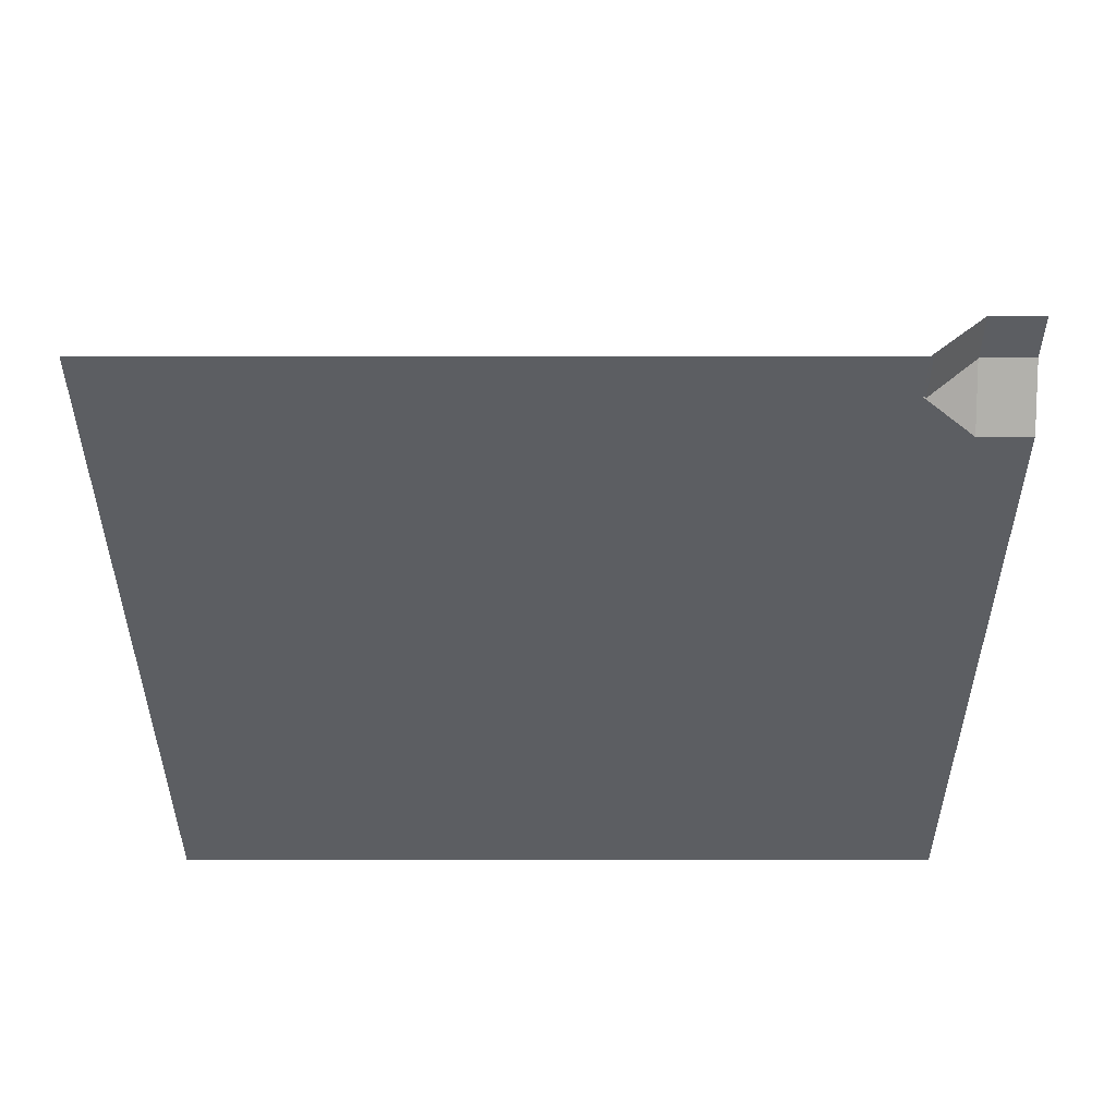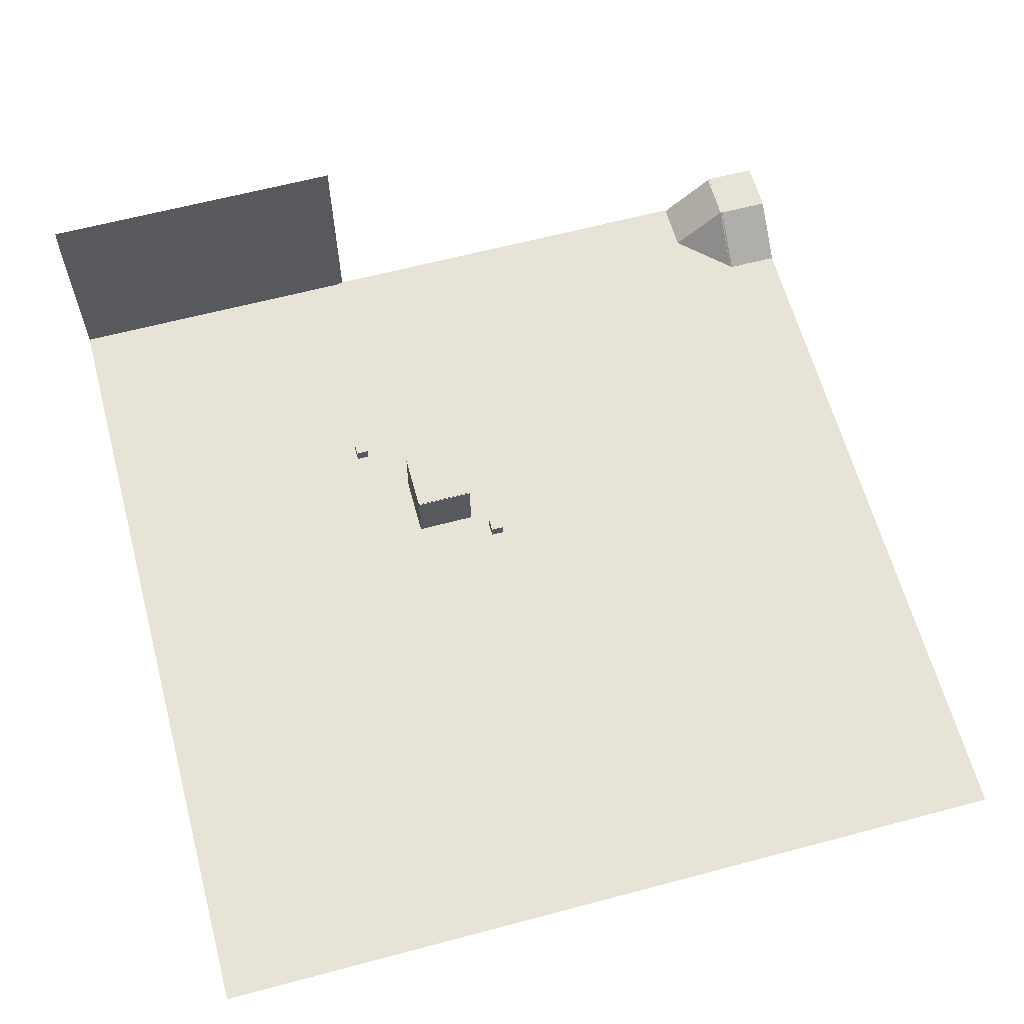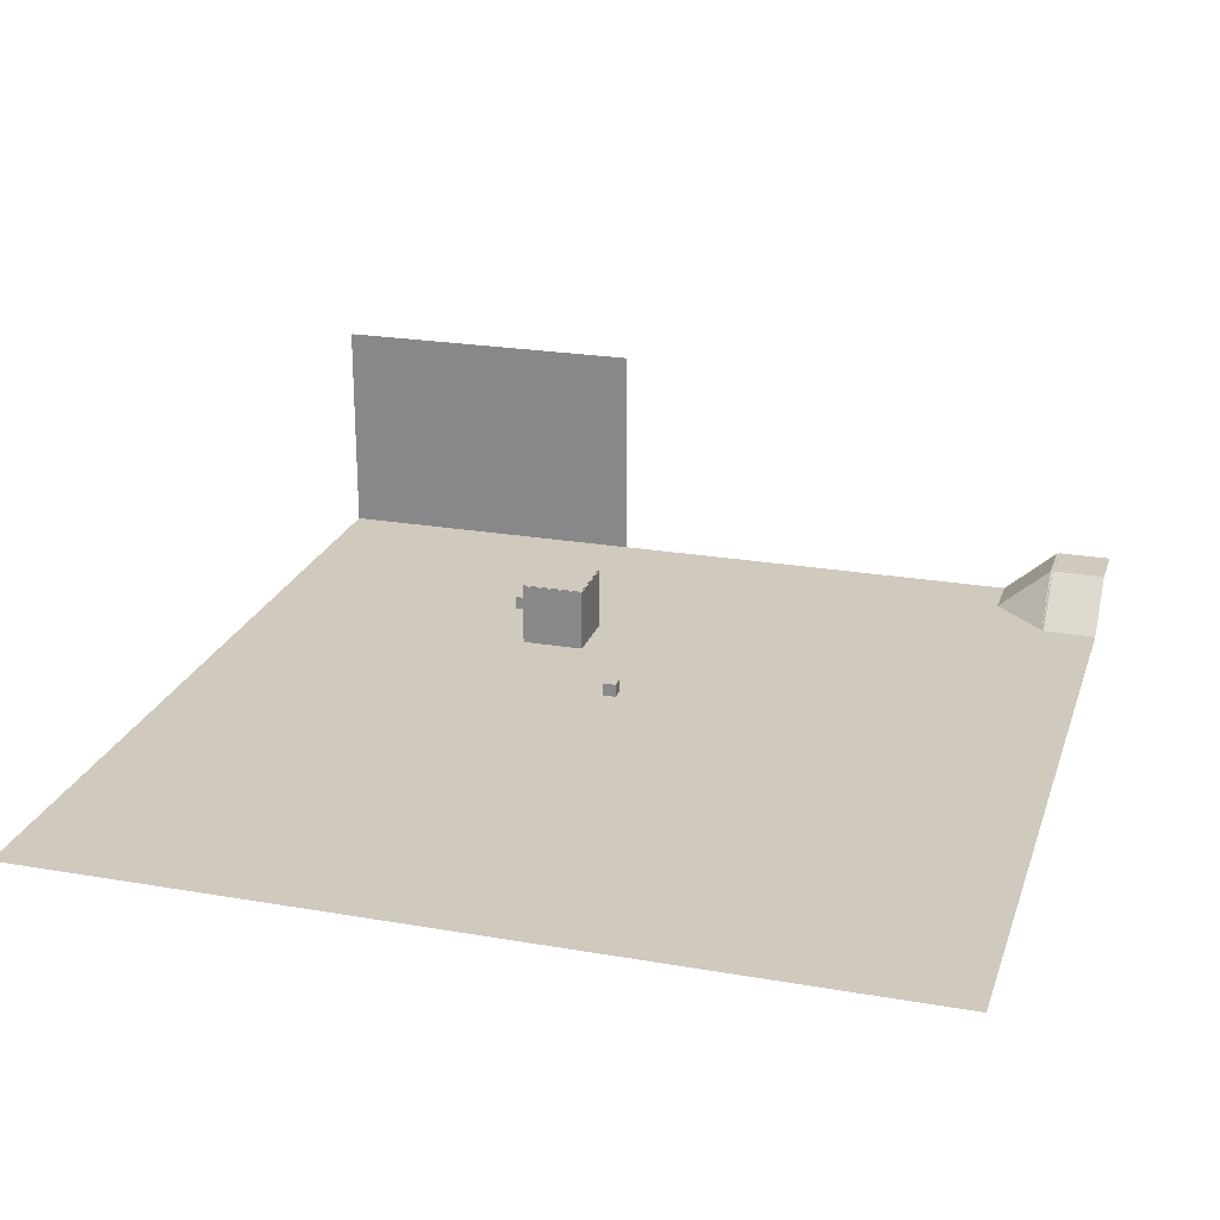
<metadata>
{"format":"obj","ext":"obj","renderer":"f3d","projection":"perspective","resolution":1024,"background":"white","views":[{"elev":-37.6,"azim":-180.0,"up":"+Y"},{"elev":62.3,"azim":74.9,"up":"+Y"},{"elev":23.1,"azim":106.4,"up":"+Y"}]}
</metadata>
<code>
o Cube.001
v -1.326 4.217 2.192
v -1.326 2.217 2.192
v -1.326 4.217 4.192
v -1.326 2.217 4.192
v -3.326 4.217 2.192
v -3.326 2.217 2.192
v -3.326 4.217 4.192
v -3.326 2.217 4.192
f 5 3 1
f 3 8 4
f 7 6 8
f 2 8 6
f 1 4 2
f 5 2 6
f 5 7 3
f 3 7 8
f 7 5 6
f 2 4 8
f 1 3 4
f 5 1 2
o light_0.2_0.2_0.2_10_flickering1
v -1.511 0.7063 1.374
v -1.511 1.142 1.374
v -1.511 0.7063 0.9379
v -1.511 1.142 0.9379
v -1.075 0.7063 1.374
v -1.075 1.142 1.374
v -1.075 0.7063 0.9379
v -1.075 1.142 0.9379
f 10 11 9
f 12 15 11
f 16 13 15
f 14 9 13
f 15 9 11
f 12 14 16
f 10 12 11
f 12 16 15
f 16 14 13
f 14 10 9
f 15 13 9
f 12 10 14
o Grid
v -14.55 0.4991 15.3
v -12.74 0.4991 15.3
v -10.93 0.4991 15.3
v -9.116 0.4991 15.3
v -7.304 0.4991 15.3
v -5.493 0.4991 15.3
v -3.681 0.4991 15.3
v -1.869 0.4991 15.3
v -0.05733 0.4991 15.3
v 1.754 0.4991 15.3
v 3.566 0.4991 15.3
v 5.378 0.4991 15.3
v 7.19 0.4991 15.3
v 9.002 0.4991 15.3
v 10.81 0.4991 15.3
v 12.63 0.4991 15.3
v 14.44 0.4991 15.3
v -14.55 0.4991 13.49
v -12.74 0.4991 13.49
v -10.93 0.4991 13.49
v -9.116 0.4991 13.49
v -7.304 0.4991 13.49
v -5.493 0.4991 13.49
v -3.681 0.4991 13.49
v -1.869 0.4991 13.49
v -0.05733 0.4991 13.49
v 1.754 0.4991 13.49
v 3.566 0.4991 13.49
v 5.378 0.4991 13.49
v 7.19 0.4991 13.49
v 9.002 0.4991 13.49
v 10.81 0.4991 13.49
v 12.63 0.4991 13.49
v 14.44 0.4991 13.49
v -14.55 0.4991 11.68
v -12.74 0.4991 11.68
v -10.93 0.4991 11.68
v -9.116 0.4991 11.68
v -7.304 0.4991 11.68
v -5.493 0.4991 11.68
v -3.681 0.4991 11.68
v -1.869 0.4991 11.68
v -0.05733 0.4991 11.68
v 1.754 0.4991 11.68
v 3.566 0.4991 11.68
v 5.378 0.4991 11.68
v 7.19 0.4991 11.68
v 9.002 0.4991 11.68
v 10.81 0.4991 11.68
v 12.63 0.4991 11.68
v 14.44 0.4991 11.68
v -14.55 0.4991 9.868
v -12.74 0.4991 9.868
v -10.93 0.4991 9.868
v -9.116 0.4991 9.868
v -7.304 0.4991 9.868
v -5.493 0.4991 9.868
v -3.681 0.4991 9.868
v -1.869 0.4991 9.868
v -0.05733 0.4991 9.868
v 1.754 0.4991 9.868
v 3.566 0.4991 9.868
v 5.378 0.4991 9.868
v 7.19 0.4991 9.868
v 9.002 0.4991 9.868
v 10.81 0.4991 9.868
v 12.63 0.4991 9.868
v 14.44 0.4991 9.868
v -14.55 0.4991 8.056
v -12.74 0.4991 8.056
v -10.93 0.4991 8.056
v -9.116 0.4991 8.056
v -7.304 0.4991 8.056
v -5.493 0.4991 8.056
v -3.681 0.4991 8.056
v -1.869 0.4991 8.056
v -0.05733 0.4991 8.056
v 1.754 0.4991 8.056
v 3.566 0.4991 8.056
v 5.378 0.4991 8.056
v 7.19 0.4991 8.056
v 9.002 0.4991 8.056
v 10.81 0.4991 8.056
v 12.63 0.4991 8.056
v 14.44 0.4991 8.056
v -14.55 0.4991 6.244
v -12.74 0.4991 6.244
v -10.93 0.4991 6.244
v -9.116 0.4991 6.244
v -7.304 0.4991 6.244
v -5.493 0.4991 6.244
v -3.681 0.4991 6.244
v -1.869 0.4991 6.244
v -0.05733 0.4991 6.244
v 1.754 0.4991 6.244
v 3.566 0.4991 6.244
v 5.378 0.4991 6.244
v 7.19 0.4991 6.244
v 9.002 0.4991 6.244
v 10.81 0.4991 6.244
v 12.63 0.4991 6.244
v 14.44 0.4991 6.244
v -14.55 0.4991 4.432
v -12.74 0.4991 4.432
v -10.93 0.4991 4.432
v -9.116 0.4991 4.432
v -7.304 0.4991 4.432
v -5.493 0.4991 4.432
v -3.681 0.4991 4.432
v -1.869 0.4991 4.432
v -0.05733 0.4991 4.432
v 1.754 0.4991 4.432
v 3.566 0.4991 4.432
v 5.378 0.4991 4.432
v 7.19 0.4991 4.432
v 9.002 0.4991 4.432
v 10.81 0.4991 4.432
v 12.63 0.4991 4.432
v 14.44 0.4991 4.432
v -14.55 0.4991 2.62
v -12.74 0.4991 2.62
v -10.93 0.4991 2.62
v -9.116 0.4991 2.62
v -7.304 0.4991 2.62
v -5.493 0.4991 2.62
v -3.681 0.4991 2.62
v -1.869 0.4991 2.62
v -0.05733 0.4991 2.62
v 1.754 0.4991 2.62
v 3.566 0.4991 2.62
v 5.378 0.4991 2.62
v 7.19 0.4991 2.62
v 9.002 0.4991 2.62
v 10.81 0.4991 2.62
v 12.63 0.4991 2.62
v 14.44 0.4991 2.62
v -14.55 0.4991 0.8087
v -12.74 0.4991 0.8087
v -10.93 0.4991 0.8087
v -9.116 0.4991 0.8087
v -7.304 0.4991 0.8087
v -5.493 0.4991 0.8087
v -3.681 0.4991 0.8087
v -1.869 0.4991 0.8087
v -0.05733 0.4991 0.8087
v 1.754 0.4991 0.8087
v 3.566 0.4991 0.8087
v 5.378 0.4991 0.8087
v 7.19 0.4991 0.8087
v 9.002 0.4991 0.8087
v 10.81 0.4991 0.8087
v 12.63 0.4991 0.8087
v 14.44 0.4991 0.8087
v -14.55 0.4991 -1.003
v -12.74 0.4991 -1.003
v -10.93 0.4991 -1.003
v -9.116 0.4991 -1.003
v -7.304 0.4991 -1.003
v -5.493 0.4991 -1.003
v -3.681 0.4991 -1.003
v -1.869 0.4991 -1.003
v -0.05733 0.4991 -1.003
v 1.754 0.4991 -1.003
v 3.566 0.4991 -1.003
v 5.378 0.4991 -1.003
v 7.19 0.4991 -1.003
v 9.002 0.4991 -1.003
v 10.81 0.4991 -1.003
v 12.63 0.4991 -1.003
v 14.44 0.4991 -1.003
v -14.55 0.4991 -2.815
v -12.74 0.4991 -2.815
v -10.93 0.4991 -2.815
v -9.116 0.4991 -2.815
v -7.304 0.4991 -2.815
v -5.493 0.4991 -2.815
v -3.681 0.4991 -2.815
v -1.869 0.4991 -2.815
v -0.05733 0.4991 -2.815
v 1.754 0.4991 -2.815
v 3.566 0.4991 -2.815
v 5.378 0.4991 -2.815
v 7.19 0.4991 -2.815
v 9.002 0.4991 -2.815
v 10.81 0.4991 -2.815
v 12.63 0.4991 -2.815
v 14.44 0.4991 -2.815
v -14.55 0.4991 -4.627
v -12.74 0.4991 -4.627
v -10.93 0.4991 -4.627
v -9.116 0.4991 -4.627
v -7.304 0.4991 -4.627
v -5.493 0.4991 -4.627
v -3.681 0.4991 -4.627
v -1.869 0.4991 -4.627
v -0.05733 0.4991 -4.627
v 1.754 0.4991 -4.627
v 3.566 0.4991 -4.627
v 5.378 0.4991 -4.627
v 7.19 0.4991 -4.627
v 9.002 0.4991 -4.627
v 10.81 0.4991 -4.627
v 12.63 0.4991 -4.627
v 14.44 0.4991 -4.627
v -14.55 0.4991 -6.438
v -12.74 0.4991 -6.438
v -10.93 0.4991 -6.438
v -9.116 0.4991 -6.438
v -7.304 0.4991 -6.438
v -5.493 0.4991 -6.438
v -3.681 0.4991 -6.438
v -1.869 0.4991 -6.438
v -0.05733 0.4991 -6.438
v 1.754 0.4991 -6.438
v 3.566 0.4991 -6.438
v 5.378 0.4991 -6.438
v 7.19 0.4991 -6.438
v 9.002 0.4991 -6.438
v 10.81 0.4991 -6.438
v 12.63 0.4991 -6.438
v 14.44 0.4991 -6.438
v -14.55 0.4991 -8.25
v -12.74 0.4991 -8.25
v -10.93 0.4991 -8.25
v -9.116 0.4991 -8.25
v -7.304 0.4991 -8.25
v -5.493 0.4991 -8.25
v -3.681 0.4991 -8.25
v -1.869 0.4991 -8.25
v -0.05733 0.4991 -8.25
v 1.754 0.4991 -8.25
v 3.566 0.4991 -8.25
v 5.378 0.4991 -8.25
v 7.19 0.4991 -8.25
v 9.002 0.4991 -8.25
v 10.81 0.4991 -8.25
v 12.63 0.4991 -8.25
v 14.44 0.4991 -8.25
v -14.55 0.4991 -10.06
v -12.74 0.4991 -10.06
v -10.93 0.4991 -10.06
v -9.116 0.4991 -10.06
v -7.304 0.4991 -10.06
v -5.493 0.4991 -10.06
v -3.681 0.4991 -10.06
v -1.869 0.4991 -10.06
v -0.05733 0.4991 -10.06
v 1.754 0.4991 -10.06
v 3.566 0.4991 -10.06
v 5.378 0.4991 -10.06
v 7.19 0.4991 -10.06
v 9.002 0.4991 -10.06
v 10.81 0.4991 -10.06
v 12.63 0.4991 -10.06
v 14.44 0.4991 -10.06
v -14.55 2.091 -11.87
v -12.74 2.091 -11.87
v -10.93 0.4991 -11.87
v -9.116 0.4991 -11.87
v -7.304 0.4991 -11.87
v -5.493 0.4991 -11.87
v -3.681 0.4991 -11.87
v -1.869 0.4991 -11.87
v -0.05733 0.4991 -11.87
v 1.754 0.4991 -11.87
v 3.566 0.4991 -11.87
v 5.378 0.4991 -11.87
v 7.19 0.4991 -11.87
v 9.002 0.4991 -11.87
v 10.81 0.4991 -11.87
v 12.63 0.4991 -11.87
v 14.44 0.4991 -11.87
v -14.55 2.091 -13.69
v -12.74 2.091 -13.69
v -10.93 0.4991 -13.69
v -9.116 0.4991 -13.69
v -7.304 0.4991 -13.69
v -5.493 0.4991 -13.69
v -3.681 0.4991 -13.69
v -1.869 0.4991 -13.69
v -0.05733 0.4991 -13.69
v 1.754 0.4991 -13.69
v 3.566 0.4991 -13.69
v 5.378 0.4991 -13.69
v 7.19 0.4991 -13.69
v 9.002 0.4991 -13.69
v 10.81 0.4991 -13.69
v 12.63 0.4991 -13.69
v 14.44 0.4991 -13.69
v -14.59 8.004 15.34
v -14.59 8.004 13.53
v -14.59 8.004 11.72
v -14.59 8.004 9.907
v -14.59 8.004 8.095
v -14.59 8.004 6.284
v -14.59 8.004 4.472
f 18 34 17
f 19 35 18
f 20 36 19
f 21 37 20
f 22 38 21
f 23 39 22
f 24 40 23
f 25 41 24
f 26 42 25
f 27 43 26
f 28 44 27
f 29 45 28
f 30 46 29
f 31 47 30
f 32 48 31
f 33 49 32
f 35 51 34
f 36 52 35
f 37 53 36
f 38 54 37
f 39 55 38
f 40 56 39
f 41 57 40
f 42 58 41
f 43 59 42
f 44 60 43
f 45 61 44
f 46 62 45
f 47 63 46
f 48 64 47
f 49 65 48
f 50 66 49
f 52 68 51
f 53 69 52
f 54 70 53
f 55 71 54
f 56 72 55
f 57 73 56
f 58 74 57
f 59 75 58
f 60 76 59
f 61 77 60
f 62 78 61
f 63 79 62
f 64 80 63
f 65 81 64
f 66 82 65
f 67 83 66
f 69 85 68
f 70 86 69
f 71 87 70
f 72 88 71
f 73 89 72
f 74 90 73
f 75 91 74
f 76 92 75
f 77 93 76
f 78 94 77
f 79 95 78
f 80 96 79
f 81 97 80
f 82 98 81
f 83 99 82
f 84 100 83
f 86 102 85
f 87 103 86
f 88 104 87
f 89 105 88
f 90 106 89
f 91 107 90
f 92 108 91
f 93 109 92
f 94 110 93
f 95 111 94
f 96 112 95
f 97 113 96
f 98 114 97
f 99 115 98
f 100 116 99
f 101 117 100
f 103 119 102
f 104 120 103
f 105 121 104
f 106 122 105
f 107 123 106
f 108 124 107
f 109 125 108
f 110 126 109
f 111 127 110
f 112 128 111
f 113 129 112
f 114 130 113
f 115 131 114
f 116 132 115
f 117 133 116
f 118 134 117
f 120 136 119
f 121 137 120
f 122 138 121
f 123 139 122
f 124 140 123
f 125 141 124
f 126 142 125
f 127 143 126
f 128 144 127
f 129 145 128
f 130 146 129
f 131 147 130
f 132 148 131
f 133 149 132
f 134 150 133
f 135 151 134
f 137 153 136
f 138 154 137
f 139 155 138
f 140 156 139
f 141 157 140
f 142 158 141
f 143 159 142
f 144 160 143
f 145 161 144
f 146 162 145
f 147 163 146
f 148 164 147
f 149 165 148
f 150 166 149
f 151 167 150
f 152 168 151
f 154 170 153
f 155 171 154
f 156 172 155
f 157 173 156
f 158 174 157
f 159 175 158
f 160 176 159
f 161 177 160
f 162 178 161
f 163 179 162
f 164 180 163
f 165 181 164
f 166 182 165
f 167 183 166
f 168 184 167
f 169 185 168
f 171 187 170
f 172 188 171
f 173 189 172
f 174 190 173
f 175 191 174
f 176 192 175
f 177 193 176
f 178 194 177
f 179 195 178
f 180 196 179
f 181 197 180
f 182 198 181
f 183 199 182
f 184 200 183
f 185 201 184
f 186 202 185
f 188 204 187
f 189 205 188
f 190 206 189
f 191 207 190
f 192 208 191
f 193 209 192
f 194 210 193
f 195 211 194
f 196 212 195
f 197 213 196
f 198 214 197
f 199 215 198
f 200 216 199
f 201 217 200
f 202 218 201
f 203 219 202
f 205 221 204
f 206 222 205
f 207 223 206
f 208 224 207
f 209 225 208
f 210 226 209
f 211 227 210
f 212 228 211
f 213 229 212
f 214 230 213
f 215 231 214
f 216 232 215
f 217 233 216
f 218 234 217
f 219 235 218
f 220 236 219
f 222 238 221
f 223 239 222
f 224 240 223
f 225 241 224
f 226 242 225
f 227 243 226
f 228 244 227
f 229 245 228
f 230 246 229
f 231 247 230
f 232 248 231
f 233 249 232
f 234 250 233
f 235 251 234
f 236 252 235
f 237 253 236
f 239 255 238
f 240 256 239
f 241 257 240
f 242 258 241
f 243 259 242
f 244 260 243
f 245 261 244
f 246 262 245
f 247 263 246
f 248 264 247
f 249 265 248
f 250 266 249
f 251 267 250
f 252 268 251
f 253 269 252
f 254 270 253
f 255 256 272
f 256 274 273
f 258 274 257
f 259 275 258
f 260 276 259
f 261 277 260
f 262 278 261
f 263 279 262
f 264 280 263
f 265 281 264
f 266 282 265
f 267 283 266
f 268 284 267
f 269 285 268
f 270 286 269
f 271 287 270
f 273 289 272
f 275 291 274
f 276 292 275
f 277 293 276
f 278 294 277
f 279 295 278
f 280 296 279
f 281 297 280
f 282 298 281
f 283 299 282
f 284 300 283
f 285 301 284
f 286 302 285
f 287 303 286
f 288 304 287
f 274 256 257
f 272 256 273
f 274 291 290
f 290 273 274
f 17 307 306
f 102 312 311
f 85 311 310
f 34 308 307
f 51 309 308
f 68 310 309
f 18 35 34
f 19 36 35
f 20 37 36
f 21 38 37
f 22 39 38
f 23 40 39
f 24 41 40
f 25 42 41
f 26 43 42
f 27 44 43
f 28 45 44
f 29 46 45
f 30 47 46
f 31 48 47
f 32 49 48
f 33 50 49
f 35 52 51
f 36 53 52
f 37 54 53
f 38 55 54
f 39 56 55
f 40 57 56
f 41 58 57
f 42 59 58
f 43 60 59
f 44 61 60
f 45 62 61
f 46 63 62
f 47 64 63
f 48 65 64
f 49 66 65
f 50 67 66
f 52 69 68
f 53 70 69
f 54 71 70
f 55 72 71
f 56 73 72
f 57 74 73
f 58 75 74
f 59 76 75
f 60 77 76
f 61 78 77
f 62 79 78
f 63 80 79
f 64 81 80
f 65 82 81
f 66 83 82
f 67 84 83
f 69 86 85
f 70 87 86
f 71 88 87
f 72 89 88
f 73 90 89
f 74 91 90
f 75 92 91
f 76 93 92
f 77 94 93
f 78 95 94
f 79 96 95
f 80 97 96
f 81 98 97
f 82 99 98
f 83 100 99
f 84 101 100
f 86 103 102
f 87 104 103
f 88 105 104
f 89 106 105
f 90 107 106
f 91 108 107
f 92 109 108
f 93 110 109
f 94 111 110
f 95 112 111
f 96 113 112
f 97 114 113
f 98 115 114
f 99 116 115
f 100 117 116
f 101 118 117
f 103 120 119
f 104 121 120
f 105 122 121
f 106 123 122
f 107 124 123
f 108 125 124
f 109 126 125
f 110 127 126
f 111 128 127
f 112 129 128
f 113 130 129
f 114 131 130
f 115 132 131
f 116 133 132
f 117 134 133
f 118 135 134
f 120 137 136
f 121 138 137
f 122 139 138
f 123 140 139
f 124 141 140
f 125 142 141
f 126 143 142
f 127 144 143
f 128 145 144
f 129 146 145
f 130 147 146
f 131 148 147
f 132 149 148
f 133 150 149
f 134 151 150
f 135 152 151
f 137 154 153
f 138 155 154
f 139 156 155
f 140 157 156
f 141 158 157
f 142 159 158
f 143 160 159
f 144 161 160
f 145 162 161
f 146 163 162
f 147 164 163
f 148 165 164
f 149 166 165
f 150 167 166
f 151 168 167
f 152 169 168
f 154 171 170
f 155 172 171
f 156 173 172
f 157 174 173
f 158 175 174
f 159 176 175
f 160 177 176
f 161 178 177
f 162 179 178
f 163 180 179
f 164 181 180
f 165 182 181
f 166 183 182
f 167 184 183
f 168 185 184
f 169 186 185
f 171 188 187
f 172 189 188
f 173 190 189
f 174 191 190
f 175 192 191
f 176 193 192
f 177 194 193
f 178 195 194
f 179 196 195
f 180 197 196
f 181 198 197
f 182 199 198
f 183 200 199
f 184 201 200
f 185 202 201
f 186 203 202
f 188 205 204
f 189 206 205
f 190 207 206
f 191 208 207
f 192 209 208
f 193 210 209
f 194 211 210
f 195 212 211
f 196 213 212
f 197 214 213
f 198 215 214
f 199 216 215
f 200 217 216
f 201 218 217
f 202 219 218
f 203 220 219
f 205 222 221
f 206 223 222
f 207 224 223
f 208 225 224
f 209 226 225
f 210 227 226
f 211 228 227
f 212 229 228
f 213 230 229
f 214 231 230
f 215 232 231
f 216 233 232
f 217 234 233
f 218 235 234
f 219 236 235
f 220 237 236
f 222 239 238
f 223 240 239
f 224 241 240
f 225 242 241
f 226 243 242
f 227 244 243
f 228 245 244
f 229 246 245
f 230 247 246
f 231 248 247
f 232 249 248
f 233 250 249
f 234 251 250
f 235 252 251
f 236 253 252
f 237 254 253
f 239 256 255
f 240 257 256
f 241 258 257
f 242 259 258
f 243 260 259
f 244 261 260
f 245 262 261
f 246 263 262
f 247 264 263
f 248 265 264
f 249 266 265
f 250 267 266
f 251 268 267
f 252 269 268
f 253 270 269
f 254 271 270
f 258 275 274
f 259 276 275
f 260 277 276
f 261 278 277
f 262 279 278
f 263 280 279
f 264 281 280
f 265 282 281
f 266 283 282
f 267 284 283
f 268 285 284
f 269 286 285
f 270 287 286
f 271 288 287
f 273 290 289
f 275 292 291
f 276 293 292
f 277 294 293
f 278 295 294
f 279 296 295
f 280 297 296
f 281 298 297
f 282 299 298
f 283 300 299
f 284 301 300
f 285 302 301
f 286 303 302
f 287 304 303
f 288 305 304
f 17 34 307
f 102 119 312
f 85 102 311
f 34 51 308
f 51 68 309
f 68 85 310
o light_0.2_0.2_0.2_10_glowing2_2
v -5.828 1.528 5.816
v -5.828 1.964 5.816
v -5.828 1.528 5.38
v -5.828 1.964 5.38
v -5.392 1.528 5.816
v -5.392 1.964 5.816
v -5.392 1.528 5.38
v -5.392 1.964 5.38
f 314 315 313
f 316 319 315
f 320 317 319
f 318 313 317
f 319 313 315
f 316 318 320
f 314 316 315
f 316 320 319
f 320 318 317
f 318 314 313
f 319 317 313
f 316 314 318
o ph_1
v -14.49 0.5219 15.34
v 14.46 0.5219 15.34
v -14.49 2.089 -13.6
v 14.46 0.5219 -13.6
v -14.49 0.5219 -9.994
v -11.02 0.5219 -13.6
v -11.02 0.5219 -10.01
v -12.75 2.089 -13.6
v -12.75 0.5219 -10
v -11.02 0.5219 -11.81
v -12.75 2.089 -11.8
v -14.49 2.089 -11.8
v -14.49 0.5219 4.578
v -14.49 8.005 15.34
v -14.49 8.005 4.578
f 322 327 325
f 325 329 332
f 328 331 330
f 331 323 332
f 330 331 329
f 329 327 330
f 332 329 331
f 330 326 328
f 333 334 321
f 333 321 322
f 322 324 326
f 326 330 327
f 325 333 322
f 327 329 325
f 322 326 327
f 331 328 323
f 333 335 334
o ph_2
v -3.304 2.191 4.168
v -3.304 4.191 4.168
v -3.304 2.191 2.168
v -3.304 4.191 2.168
v -1.304 2.191 4.168
v -1.304 4.191 4.168
v -1.304 2.191 2.168
v -1.304 4.191 2.168
f 337 338 336
f 339 342 338
f 343 340 342
f 341 336 340
f 342 336 338
f 339 341 343
f 337 339 338
f 339 343 342
f 343 341 340
f 341 337 336
f 342 340 336
f 339 337 341

</code>
